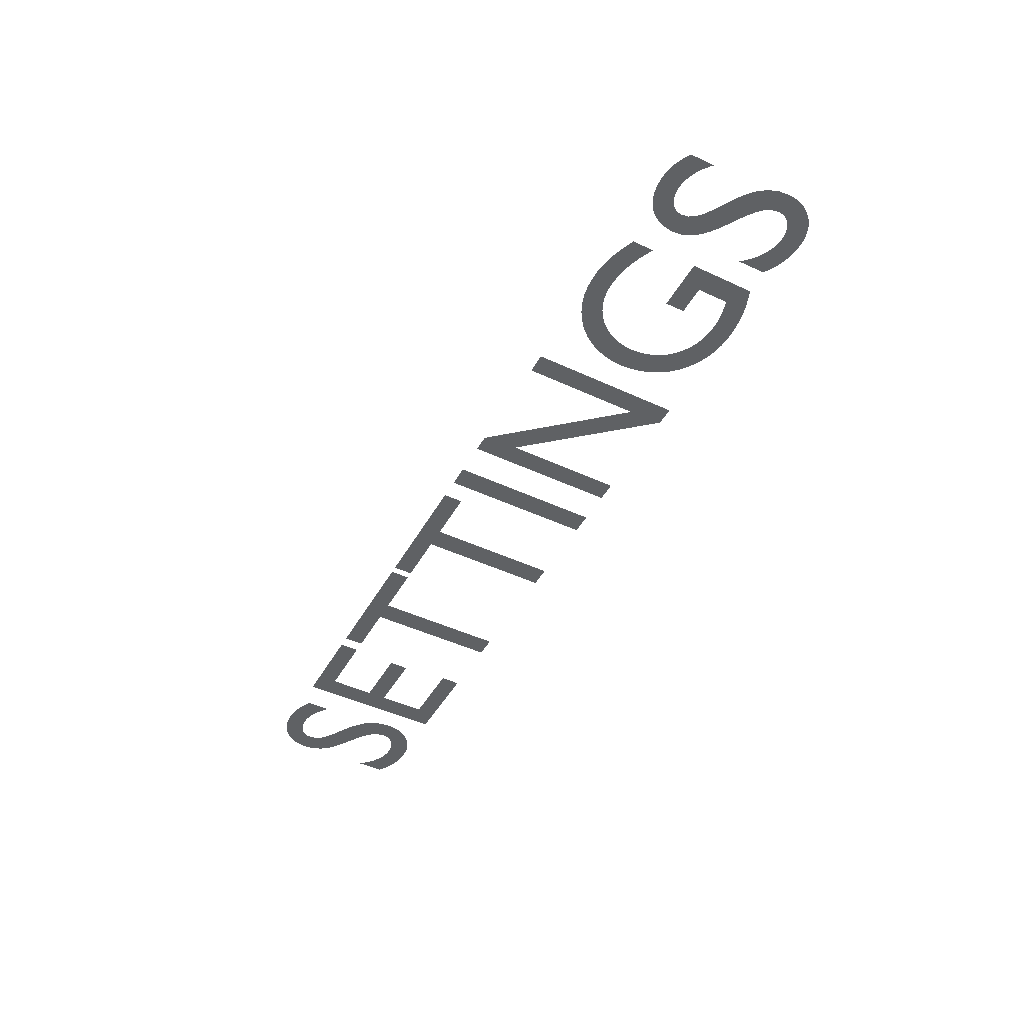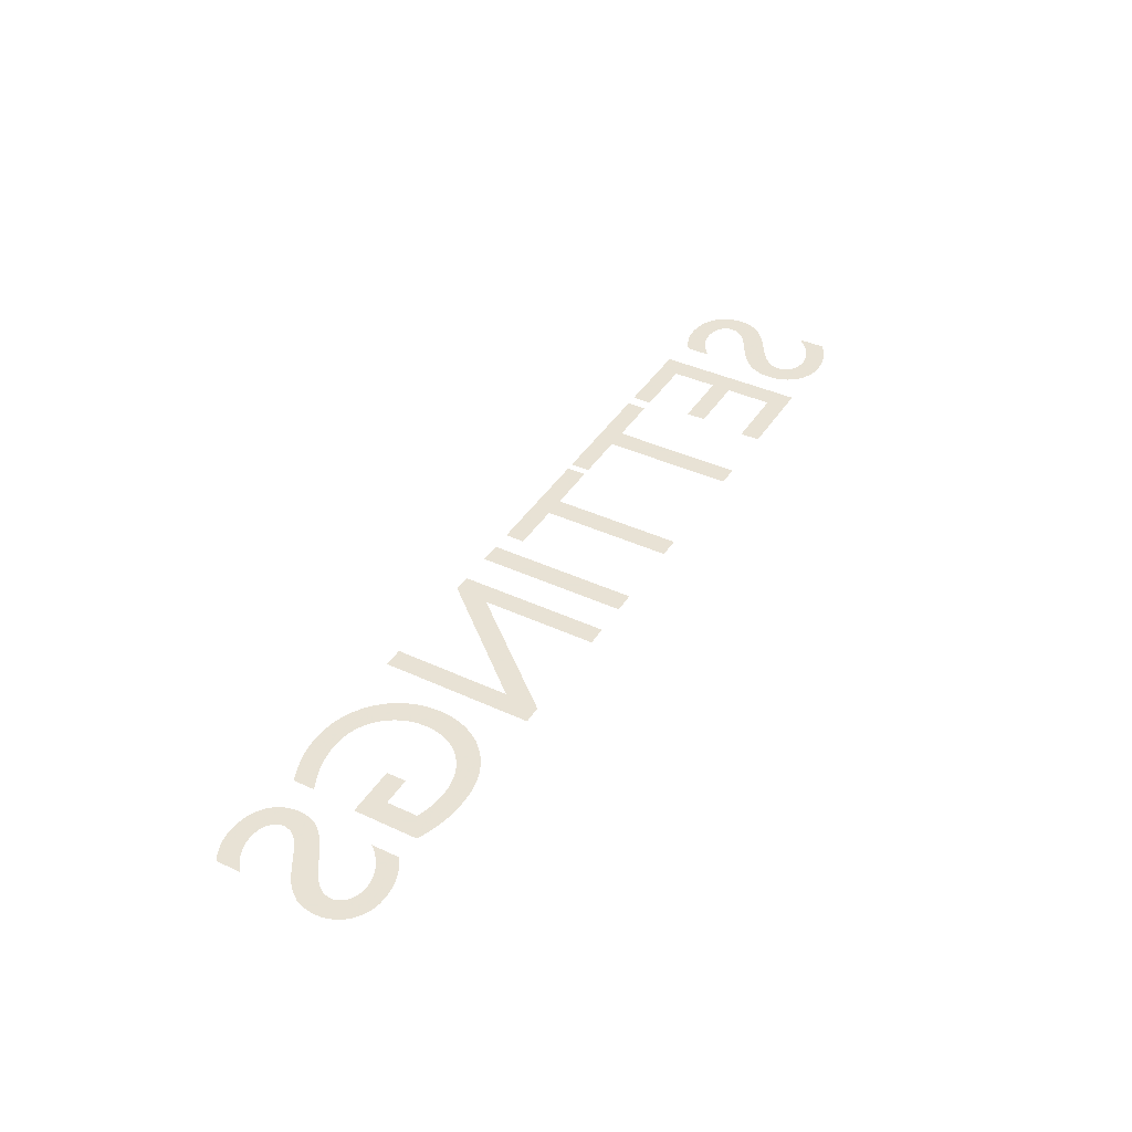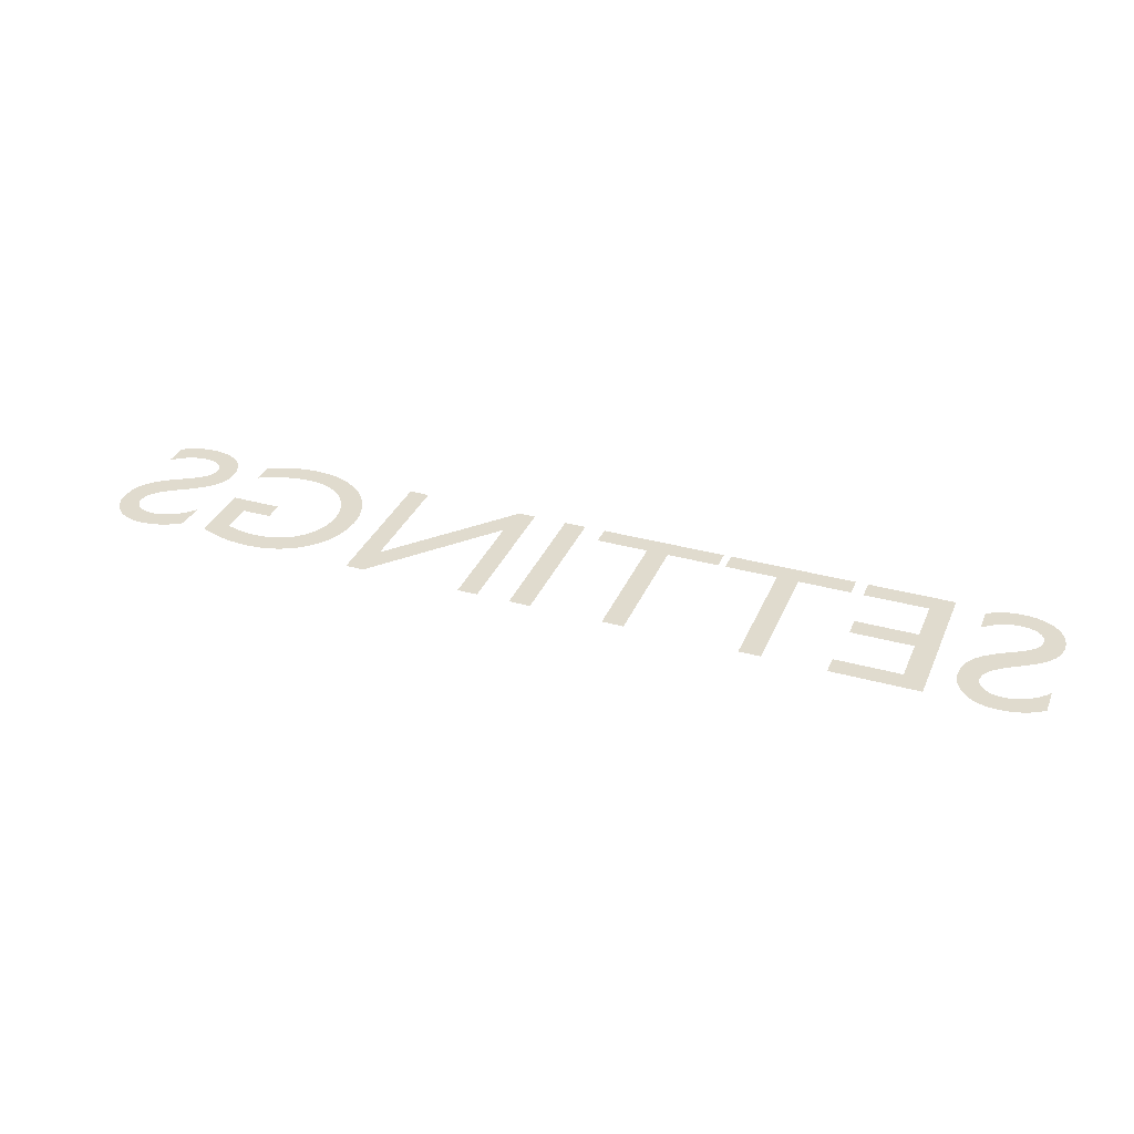
<metadata>
{"format":"obj","ext":"obj","renderer":"f3d","projection":"perspective","resolution":1024,"background":"white","views":[{"elev":-46.4,"azim":-118.0,"up":"+Z"},{"elev":40.6,"azim":-60.4,"up":"+Z"},{"elev":33.5,"azim":20.9,"up":"+Z"}]}
</metadata>
<code>
o Tekst
v -2.139 0.343 0
v -2.126 0.3507 0
v -2.114 0.3577 0
v -2.102 0.364 0
v -2.089 0.3697 0
v -2.077 0.3747 0
v -2.064 0.379 0
v -2.051 0.3827 0
v -2.038 0.3857 0
v -2.025 0.388 0
v -2.012 0.3897 0
v -1.999 0.3907 0
v -1.986 0.391 0
v -1.956 0.3895 0
v -1.928 0.3852 0
v -1.901 0.3782 0
v -1.877 0.3685 0
v -1.855 0.3563 0
v -1.836 0.3416 0
v -1.819 0.3247 0
v -1.805 0.3055 0
v -1.794 0.2843 0
v -1.786 0.261 0
v -1.781 0.2359 0
v -1.78 0.209 0
v -1.785 0.1656 0
v -1.801 0.1284 0
v -1.826 0.09619 0
v -1.856 0.06804 0
v -1.89 0.0429 0
v -1.927 0.01975 0
v -1.964 -0.002442 -0
v -1.998 -0.0247 -0
v -2.028 -0.04806 -0
v -2.053 -0.07355 -0
v -2.069 -0.1022 -0
v -2.075 -0.135 -0
v -2.074 -0.1447 -0
v -2.072 -0.1546 -0
v -2.068 -0.1645 -0
v -2.063 -0.1742 -0
v -2.056 -0.1835 -0
v -2.047 -0.1923 -0
v -2.038 -0.2002 -0
v -2.026 -0.2071 -0
v -2.013 -0.2129 -0
v -1.998 -0.2173 -0
v -1.982 -0.22 -0
v -1.964 -0.221 -0
v -1.947 -0.2203 -0
v -1.93 -0.2181 -0
v -1.914 -0.2145 -0
v -1.898 -0.2096 -0
v -1.882 -0.2032 -0
v -1.867 -0.1955 -0
v -1.852 -0.1865 -0
v -1.837 -0.1761 -0
v -1.823 -0.1645 -0
v -1.81 -0.1516 -0
v -1.796 -0.1374 -0
v -1.784 -0.122 -0
v -1.784 -0.246 -0
v -1.798 -0.2563 -0
v -1.812 -0.2656 -0
v -1.827 -0.274 -0
v -1.842 -0.2814 -0
v -1.857 -0.288 -0
v -1.873 -0.2936 -0
v -1.888 -0.2984 -0
v -1.905 -0.3022 -0
v -1.921 -0.3052 -0
v -1.939 -0.3073 -0
v -1.956 -0.3086 -0
v -1.974 -0.309 -0
v -2.001 -0.3074 -0
v -2.027 -0.3027 -0
v -2.051 -0.2951 -0
v -2.073 -0.2848 -0
v -2.093 -0.2719 -0
v -2.111 -0.2566 -0
v -2.127 -0.2391 -0
v -2.14 -0.2195 -0
v -2.151 -0.198 -0
v -2.159 -0.1749 -0
v -2.164 -0.1501 -0
v -2.166 -0.124 -0
v -2.16 -0.07411 -0
v -2.144 -0.03212 -0
v -2.119 0.003188 0
v -2.089 0.03304 0
v -2.055 0.05865 0
v -2.018 0.08125 0
v -1.981 0.1021 0
v -1.947 0.1223 0
v -1.917 0.1432 0
v -1.892 0.166 0
v -1.876 0.1918 0
v -1.871 0.222 0
v -1.871 0.2337 0
v -1.874 0.2447 0
v -1.879 0.2549 0
v -1.885 0.2643 0
v -1.892 0.2729 0
v -1.901 0.2805 0
v -1.911 0.2871 0
v -1.923 0.2927 0
v -1.935 0.2971 0
v -1.949 0.3003 0
v -1.963 0.3023 0
v -1.978 0.303 0
v -1.99 0.3027 0
v -2.002 0.3016 0
v -2.015 0.2996 0
v -2.028 0.2968 0
v -2.041 0.293 0
v -2.054 0.2881 0
v -2.068 0.2821 0
v -2.081 0.2749 0
v -2.095 0.2663 0
v -2.11 0.2564 0
v -2.124 0.245 0
v -2.139 0.232 0
v -1.673 0.036 0
v -1.444 0.036 0
v -1.444 -0.052 -0
v -1.575 -0.052 -0
v -1.575 -0.192 -0
v -1.563 -0.1957 -0
v -1.551 -0.1992 -0
v -1.539 -0.2025 -0
v -1.527 -0.2057 -0
v -1.515 -0.2085 -0
v -1.503 -0.2111 -0
v -1.49 -0.2134 -0
v -1.478 -0.2153 -0
v -1.465 -0.2169 -0
v -1.453 -0.218 -0
v -1.44 -0.2188 -0
v -1.427 -0.219 -0
v -1.387 -0.2168 -0
v -1.35 -0.2104 -0
v -1.315 -0.1999 -0
v -1.283 -0.1856 -0
v -1.254 -0.1678 -0
v -1.228 -0.1465 -0
v -1.205 -0.1221 -0
v -1.186 -0.0947 -0
v -1.171 -0.06459 -0
v -1.16 -0.03196 -0
v -1.153 0.002973 0
v -1.151 0.04 0
v -1.153 0.07623 0
v -1.16 0.1107 0
v -1.171 0.1432 0
v -1.186 0.1734 0
v -1.204 0.2011 0
v -1.226 0.226 0
v -1.252 0.2478 0
v -1.28 0.2662 0
v -1.31 0.281 0
v -1.343 0.2919 0
v -1.377 0.2987 0
v -1.413 0.301 0
v -1.434 0.3005 0
v -1.455 0.2991 0
v -1.475 0.2967 0
v -1.496 0.2934 0
v -1.516 0.2892 0
v -1.537 0.284 0
v -1.557 0.2779 0
v -1.578 0.2709 0
v -1.598 0.263 0
v -1.618 0.2542 0
v -1.638 0.2446 0
v -1.659 0.234 0
v -1.659 0.333 0
v -1.633 0.3436 0
v -1.609 0.3529 0
v -1.587 0.361 0
v -1.566 0.368 0
v -1.546 0.374 0
v -1.527 0.3789 0
v -1.508 0.3829 0
v -1.49 0.386 0
v -1.472 0.3883 0
v -1.454 0.3898 0
v -1.435 0.3907 0
v -1.415 0.391 0
v -1.365 0.3879 0
v -1.316 0.3787 0
v -1.271 0.364 0
v -1.228 0.3439 0
v -1.189 0.3189 0
v -1.155 0.2894 0
v -1.124 0.2557 0
v -1.098 0.2181 0
v -1.077 0.1771 0
v -1.062 0.133 0
v -1.053 0.08619 0
v -1.05 0.037 0
v -1.053 -0.01182 -0
v -1.062 -0.05807 -0
v -1.077 -0.1014 -0
v -1.097 -0.1416 -0
v -1.123 -0.1782 -0
v -1.153 -0.211 -0
v -1.187 -0.2396 -0
v -1.226 -0.2637 -0
v -1.268 -0.2831 -0
v -1.313 -0.2973 -0
v -1.361 -0.306 -0
v -1.413 -0.309 -0
v -1.436 -0.3087 -0
v -1.458 -0.3076 -0
v -1.48 -0.3059 -0
v -1.502 -0.3034 -0
v -1.523 -0.3001 -0
v -1.544 -0.296 -0
v -1.565 -0.2911 -0
v -1.586 -0.2853 -0
v -1.607 -0.2786 -0
v -1.628 -0.271 -0
v -1.65 -0.2625 -0
v -1.673 -0.253 -0
v -0.9245 0.382 0
v -0.8325 0.382 0
v -0.8325 -0.146 -0
v -0.3705 0.382 0
v -0.2925 0.382 0
v -0.2925 -0.3 -0
v -0.3845 -0.3 -0
v -0.3845 0.225 0
v -0.8405 -0.3 -0
v -0.9245 -0.3 -0
v -0.1425 0.382 0
v -0.0445 0.382 0
v -0.0445 -0.3 -0
v -0.1425 -0.3 -0
v 0.0485 0.382 0
v 0.6185 0.382 0
v 0.6185 0.294 0
v 0.3825 0.294 0
v 0.3825 -0.3 -0
v 0.2845 -0.3 -0
v 0.2845 0.294 0
v 0.0485 0.294 0
v 0.6525 0.382 0
v 1.222 0.382 0
v 1.222 0.294 0
v 0.9865 0.294 0
v 0.9865 -0.3 -0
v 0.8885 -0.3 -0
v 0.8885 0.294 0
v 0.6525 0.294 0
v 1.278 0.382 0
v 1.665 0.382 0
v 1.665 -0.3 -0
v 1.268 -0.3 -0
v 1.268 -0.212 -0
v 1.567 -0.212 -0
v 1.567 -0 0
v 1.288 -0 0
v 1.288 0.088 0
v 1.567 0.088 0
v 1.567 0.294 0
v 1.278 0.294 0
v 1.798 0.343 0
v 1.811 0.3507 0
v 1.823 0.3577 0
v 1.835 0.364 0
v 1.848 0.3697 0
v 1.86 0.3747 0
v 1.873 0.379 0
v 1.886 0.3827 0
v 1.899 0.3857 0
v 1.912 0.388 0
v 1.925 0.3897 0
v 1.938 0.3907 0
v 1.95 0.391 0
v 1.981 0.3895 0
v 2.009 0.3852 0
v 2.036 0.3782 0
v 2.06 0.3685 0
v 2.082 0.3563 0
v 2.101 0.3416 0
v 2.118 0.3247 0
v 2.132 0.3055 0
v 2.143 0.2843 0
v 2.151 0.261 0
v 2.156 0.2359 0
v 2.158 0.209 0
v 2.152 0.1656 0
v 2.136 0.1284 0
v 2.111 0.09619 0
v 2.081 0.06804 0
v 2.047 0.0429 0
v 2.01 0.01975 0
v 1.973 -0.002442 -0
v 1.939 -0.0247 -0
v 1.909 -0.04806 -0
v 1.884 -0.07355 -0
v 1.868 -0.1022 -0
v 1.863 -0.135 -0
v 1.863 -0.1447 -0
v 1.865 -0.1546 -0
v 1.869 -0.1645 -0
v 1.874 -0.1742 -0
v 1.881 -0.1835 -0
v 1.889 -0.1923 -0
v 1.899 -0.2002 -0
v 1.911 -0.2071 -0
v 1.924 -0.2129 -0
v 1.939 -0.2173 -0
v 1.955 -0.22 -0
v 1.974 -0.221 -0
v 1.99 -0.2203 -0
v 2.007 -0.2181 -0
v 2.023 -0.2145 -0
v 2.039 -0.2096 -0
v 2.055 -0.2032 -0
v 2.07 -0.1955 -0
v 2.085 -0.1865 -0
v 2.099 -0.1761 -0
v 2.114 -0.1645 -0
v 2.127 -0.1516 -0
v 2.141 -0.1374 -0
v 2.154 -0.122 -0
v 2.154 -0.246 -0
v 2.139 -0.2563 -0
v 2.125 -0.2656 -0
v 2.11 -0.274 -0
v 2.095 -0.2814 -0
v 2.08 -0.288 -0
v 2.064 -0.2936 -0
v 2.049 -0.2984 -0
v 2.032 -0.3022 -0
v 2.016 -0.3052 -0
v 1.998 -0.3073 -0
v 1.981 -0.3086 -0
v 1.962 -0.309 -0
v 1.936 -0.3074 -0
v 1.91 -0.3027 -0
v 1.886 -0.2951 -0
v 1.864 -0.2848 -0
v 1.844 -0.2719 -0
v 1.826 -0.2566 -0
v 1.81 -0.2391 -0
v 1.797 -0.2195 -0
v 1.786 -0.198 -0
v 1.778 -0.1749 -0
v 1.773 -0.1501 -0
v 1.772 -0.124 -0
v 1.777 -0.07411 -0
v 1.793 -0.03212 -0
v 1.818 0.003187 0
v 1.848 0.03304 0
v 1.882 0.05865 0
v 1.919 0.08125 0
v 1.956 0.1021 0
v 1.99 0.1223 0
v 2.02 0.1432 0
v 2.045 0.166 0
v 2.061 0.1918 0
v 2.067 0.222 0
v 2.066 0.2337 0
v 2.063 0.2447 0
v 2.058 0.2549 0
v 2.053 0.2643 0
v 2.045 0.2729 0
v 2.036 0.2805 0
v 2.026 0.2871 0
v 2.014 0.2927 0
v 2.002 0.2971 0
v 1.988 0.3003 0
v 1.974 0.3023 0
v 1.958 0.303 0
v 1.947 0.3027 0
v 1.935 0.3016 0
v 1.922 0.2996 0
v 1.909 0.2968 0
v 1.896 0.293 0
v 1.883 0.2881 0
v 1.869 0.2821 0
v 1.856 0.2749 0
v 1.841 0.2663 0
v 1.827 0.2564 0
v 1.813 0.245 0
v 1.798 0.232 0
f 14 12 13
f 14 11 12
f 14 10 11
f 15 10 14
f 15 9 10
f 15 8 9
f 16 8 15
f 16 7 8
f 16 6 7
f 17 6 16
f 17 5 6
f 17 4 5
f 18 4 17
f 18 3 4
f 18 2 3
f 19 2 18
f 19 1 2
f 19 114 1
f 114 115 1
f 115 116 1
f 116 117 1
f 117 118 1
f 118 119 1
f 119 120 1
f 120 121 1
f 121 122 1
f 20 112 19
f 112 113 19
f 113 114 19
f 21 110 20
f 110 111 20
f 111 112 20
f 22 109 21
f 109 110 21
f 22 108 109
f 22 107 108
f 22 106 107
f 22 105 106
f 22 104 105
f 23 104 22
f 23 103 104
f 23 102 103
f 23 101 102
f 24 101 23
f 24 100 101
f 24 99 100
f 25 99 24
f 25 98 99
f 25 97 98
f 26 97 25
f 26 96 97
f 26 95 96
f 27 95 26
f 27 94 95
f 28 94 27
f 28 93 94
f 28 92 93
f 29 92 28
f 29 91 92
f 30 91 29
f 30 90 91
f 31 90 30
f 31 89 90
f 32 89 31
f 32 88 89
f 33 88 32
f 34 88 33
f 34 87 88
f 35 87 34
f 36 87 35
f 36 86 87
f 37 86 36
f 62 60 61
f 37 85 86
f 38 85 37
f 62 59 60
f 39 85 38
f 39 84 85
f 62 58 59
f 40 84 39
f 62 57 58
f 41 84 40
f 42 84 41
f 42 83 84
f 62 56 57
f 43 83 42
f 62 55 56
f 44 83 43
f 62 54 55
f 44 82 83
f 45 82 44
f 62 53 54
f 46 82 45
f 62 52 53
f 47 82 46
f 62 51 52
f 48 82 47
f 62 50 51
f 48 81 82
f 49 81 48
f 62 49 50
f 62 81 49
f 62 80 81
f 63 80 62
f 64 80 63
f 64 79 80
f 65 79 64
f 65 78 79
f 66 78 65
f 67 78 66
f 67 77 78
f 68 77 67
f 69 77 68
f 69 76 77
f 70 76 69
f 71 76 70
f 71 75 76
f 72 75 71
f 73 75 72
f 73 74 75
f 189 187 188
f 189 186 187
f 189 185 186
f 189 184 185
f 190 184 189
f 190 183 184
f 190 182 183
f 190 181 182
f 191 181 190
f 191 180 181
f 191 179 180
f 192 179 191
f 192 178 179
f 192 177 178
f 193 177 192
f 193 176 177
f 193 165 176
f 165 166 176
f 166 167 176
f 167 168 176
f 168 169 176
f 169 170 176
f 170 171 176
f 171 172 176
f 172 173 176
f 173 174 176
f 174 175 176
f 194 163 193
f 163 164 193
f 164 165 193
f 194 162 163
f 194 161 162
f 194 160 161
f 195 160 194
f 195 159 160
f 195 158 159
f 196 158 195
f 196 157 158
f 196 156 157
f 197 156 196
f 197 155 156
f 198 155 197
f 198 154 155
f 198 153 154
f 199 153 198
f 199 152 153
f 200 152 199
f 200 151 152
f 200 150 151
f 201 150 200
f 125 123 124
f 125 126 123
f 126 224 123
f 201 149 150
f 202 149 201
f 202 148 149
f 127 224 126
f 203 148 202
f 203 147 148
f 203 146 147
f 204 146 203
f 204 145 146
f 205 145 204
f 205 144 145
f 205 143 144
f 206 143 205
f 206 142 143
f 128 224 127
f 129 224 128
f 130 224 129
f 206 141 142
f 131 224 130
f 132 224 131
f 133 224 132
f 206 140 141
f 207 140 206
f 134 224 133
f 135 224 134
f 136 224 135
f 207 139 140
f 137 224 136
f 138 224 137
f 139 224 138
f 207 224 139
f 208 224 207
f 208 223 224
f 208 222 223
f 209 222 208
f 209 221 222
f 209 220 221
f 210 220 209
f 210 219 220
f 210 218 219
f 210 217 218
f 211 217 210
f 211 216 217
f 211 215 216
f 211 214 215
f 212 214 211
f 212 213 214
f 230 228 229
f 230 232 228
f 232 227 228
f 227 225 226
f 227 234 225
f 230 231 232
f 233 227 232
f 233 234 227
f 237 235 236
f 237 238 235
f 241 239 240
f 241 246 239
f 242 246 241
f 243 245 242
f 245 246 242
f 243 244 245
f 249 247 248
f 249 254 247
f 250 254 249
f 251 253 250
f 253 254 250
f 251 252 253
f 257 265 256
f 265 255 256
f 265 266 255
f 257 264 265
f 257 261 264
f 261 263 264
f 261 262 263
f 257 260 261
f 257 259 260
f 257 258 259
f 280 278 279
f 280 277 278
f 280 276 277
f 281 276 280
f 281 275 276
f 281 274 275
f 282 274 281
f 282 273 274
f 282 272 273
f 283 272 282
f 283 271 272
f 283 270 271
f 284 270 283
f 284 269 270
f 284 268 269
f 285 268 284
f 285 267 268
f 285 380 267
f 380 381 267
f 381 382 267
f 382 383 267
f 383 384 267
f 384 385 267
f 385 386 267
f 386 387 267
f 387 388 267
f 286 378 285
f 378 379 285
f 379 380 285
f 287 376 286
f 376 377 286
f 377 378 286
f 288 375 287
f 375 376 287
f 288 374 375
f 288 373 374
f 288 372 373
f 288 371 372
f 288 370 371
f 289 370 288
f 289 369 370
f 289 368 369
f 289 367 368
f 290 367 289
f 290 366 367
f 290 365 366
f 291 365 290
f 291 364 365
f 291 363 364
f 292 363 291
f 292 362 363
f 292 361 362
f 293 361 292
f 293 360 361
f 294 360 293
f 294 359 360
f 294 358 359
f 295 358 294
f 295 357 358
f 296 357 295
f 296 356 357
f 297 356 296
f 297 355 356
f 298 355 297
f 298 354 355
f 299 354 298
f 300 354 299
f 300 353 354
f 301 353 300
f 302 353 301
f 302 352 353
f 303 352 302
f 328 326 327
f 303 351 352
f 304 351 303
f 328 325 326
f 305 351 304
f 305 350 351
f 328 324 325
f 306 350 305
f 328 323 324
f 307 350 306
f 308 350 307
f 308 349 350
f 328 322 323
f 309 349 308
f 328 321 322
f 310 349 309
f 328 320 321
f 310 348 349
f 311 348 310
f 328 319 320
f 312 348 311
f 328 318 319
f 313 348 312
f 328 317 318
f 314 348 313
f 328 316 317
f 314 347 348
f 315 347 314
f 328 315 316
f 328 347 315
f 328 346 347
f 329 346 328
f 330 346 329
f 330 345 346
f 331 345 330
f 331 344 345
f 332 344 331
f 333 344 332
f 333 343 344
f 334 343 333
f 335 343 334
f 335 342 343
f 336 342 335
f 337 342 336
f 337 341 342
f 338 341 337
f 339 341 338
f 339 340 341

</code>
